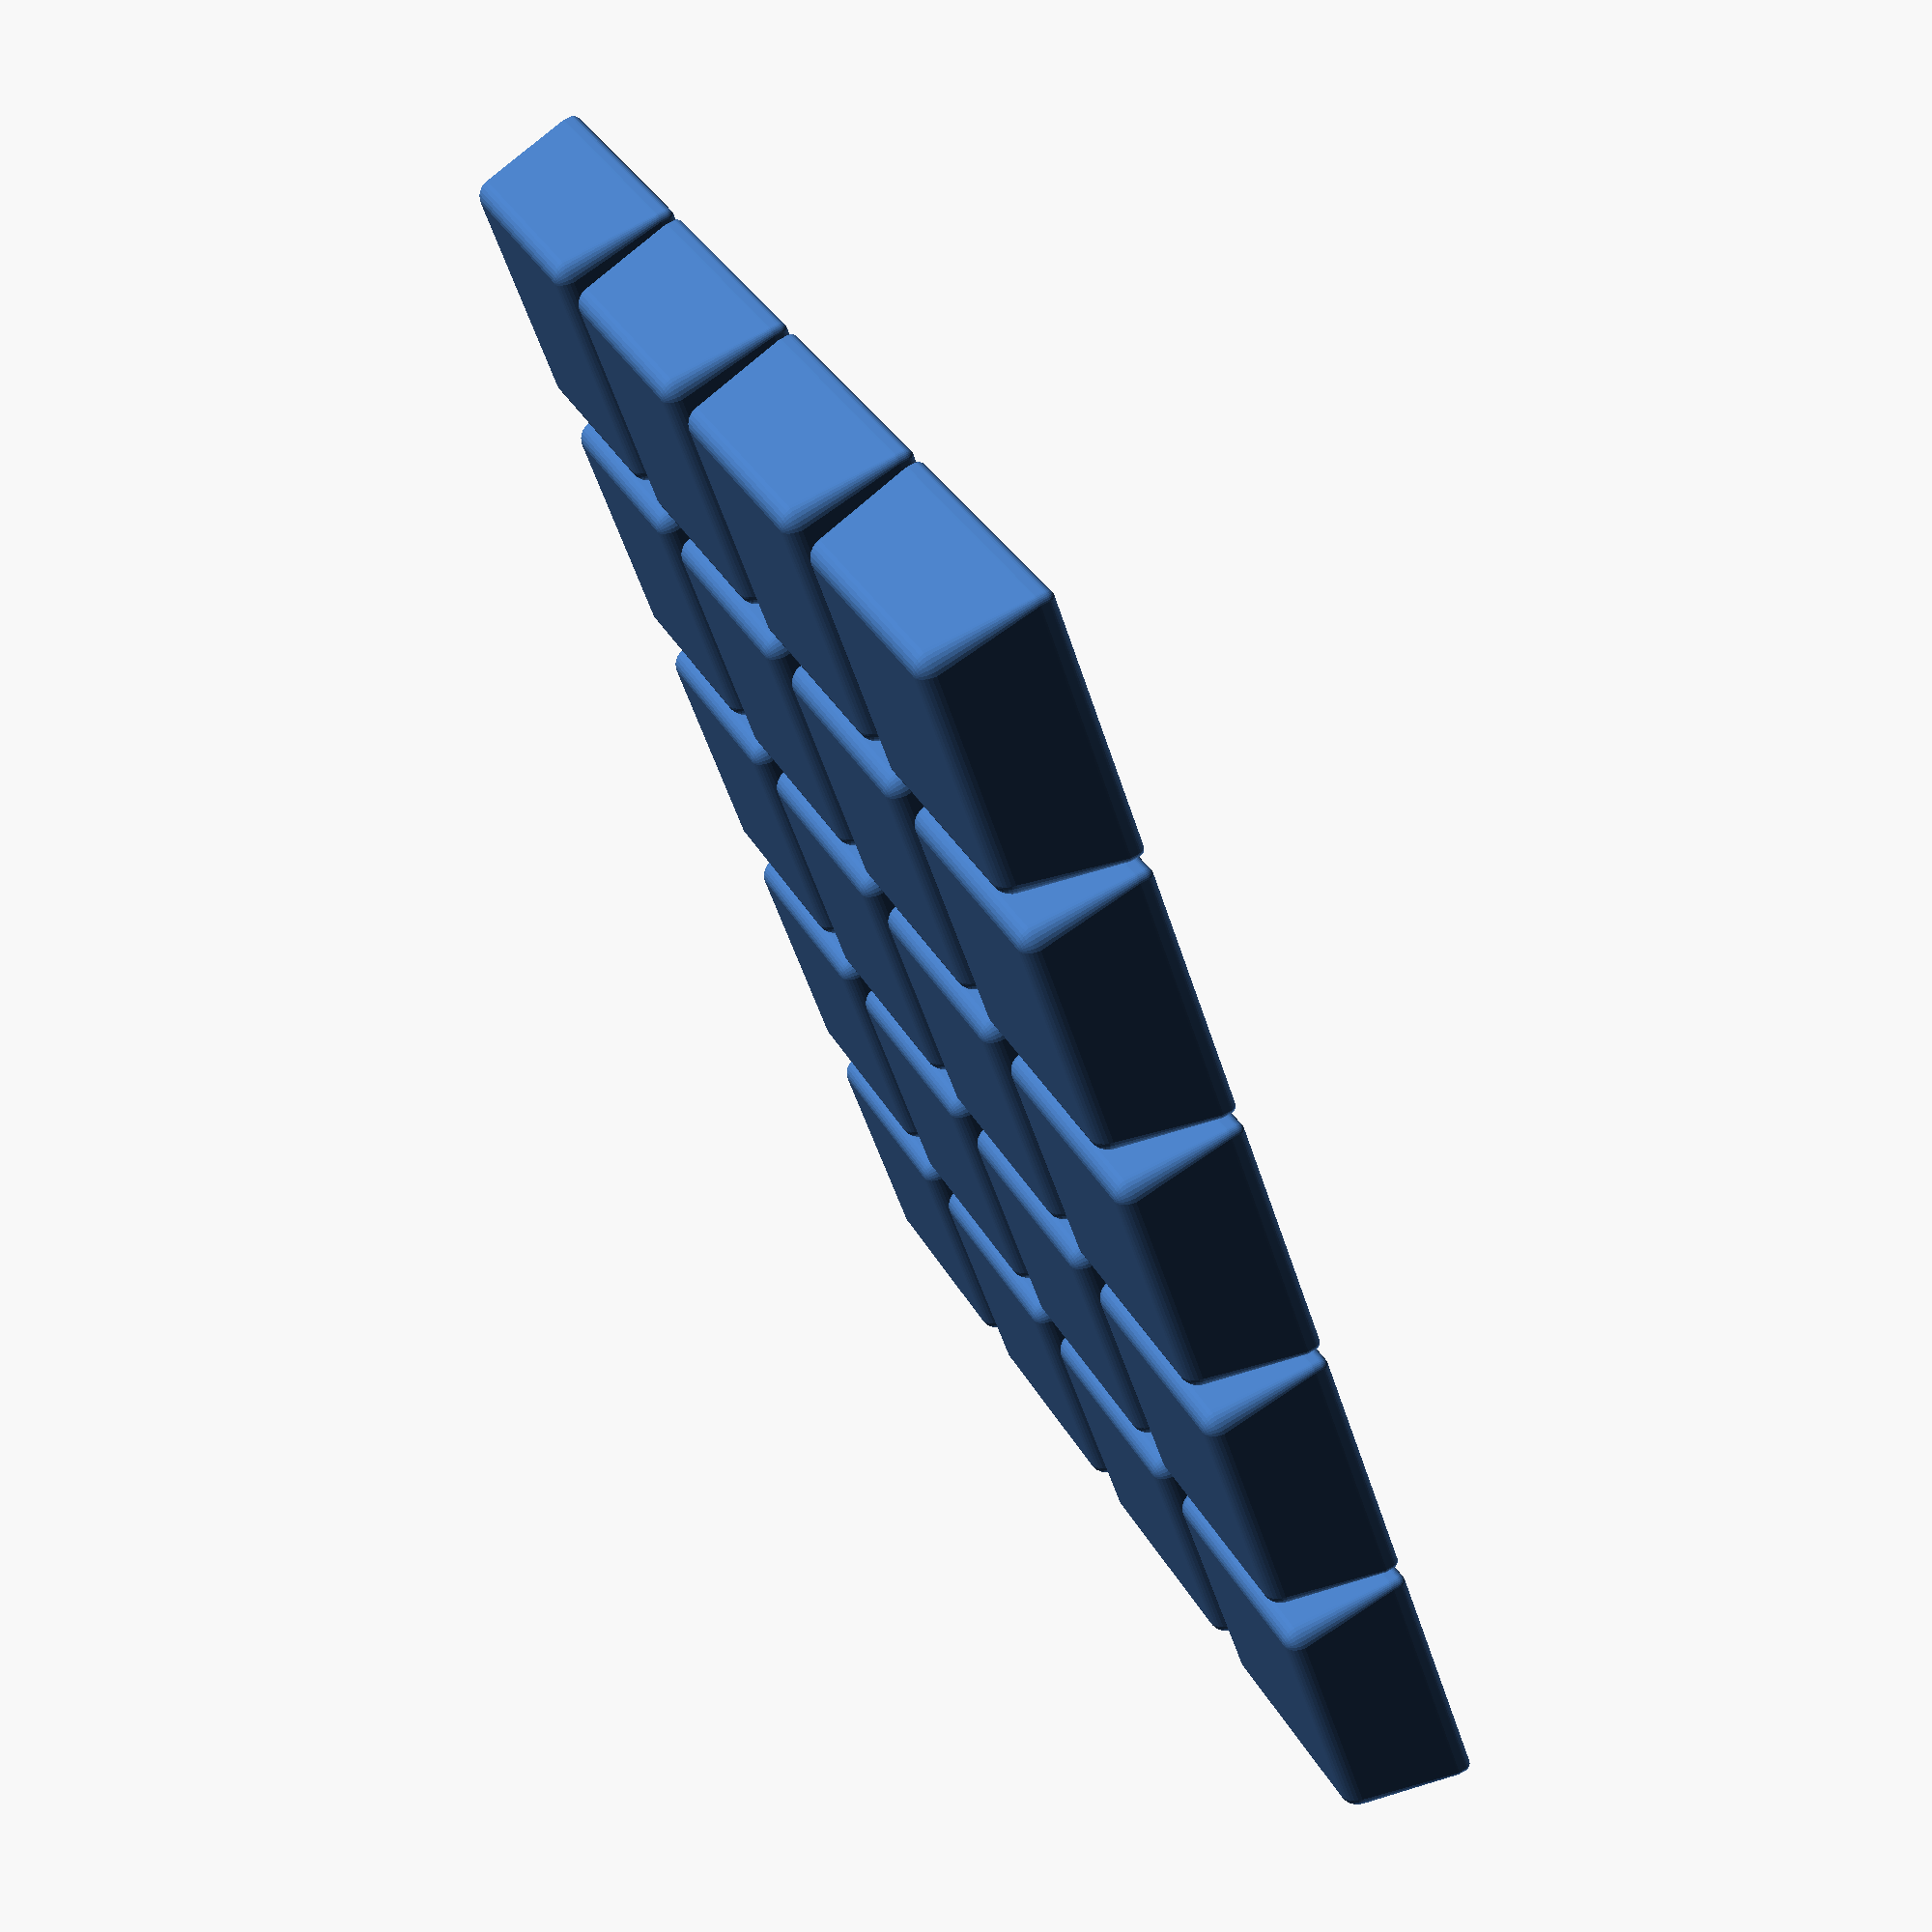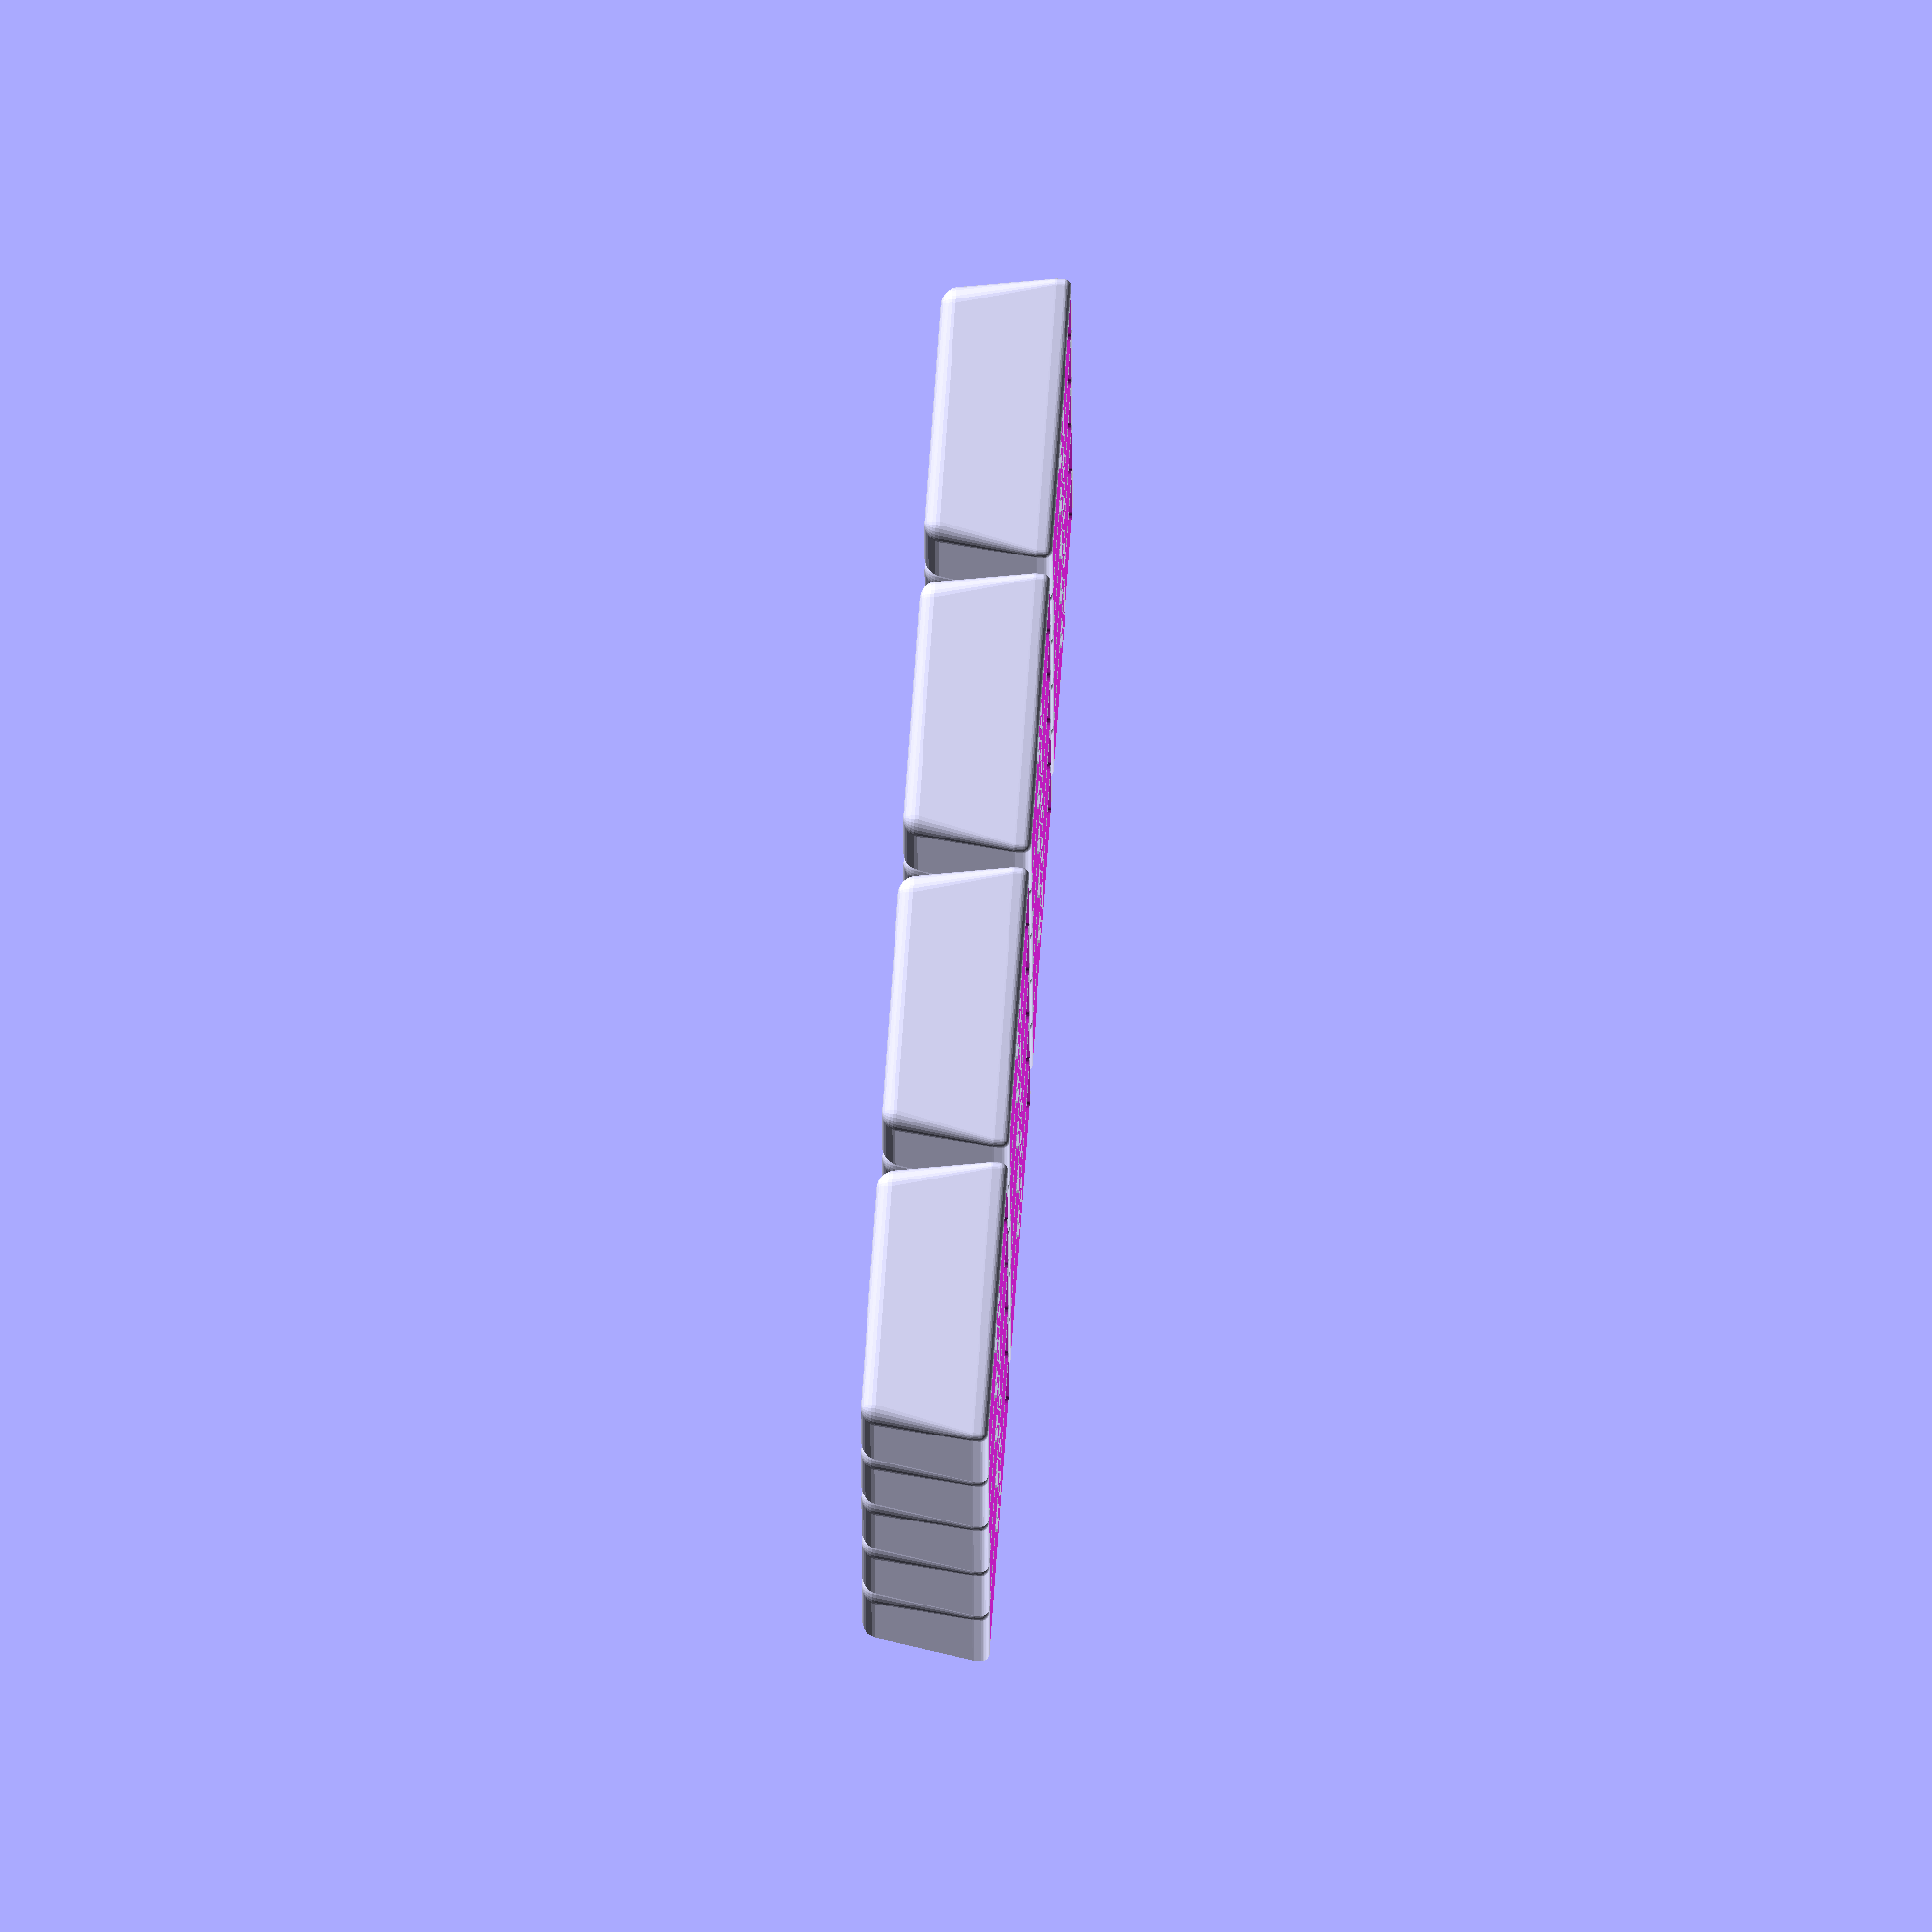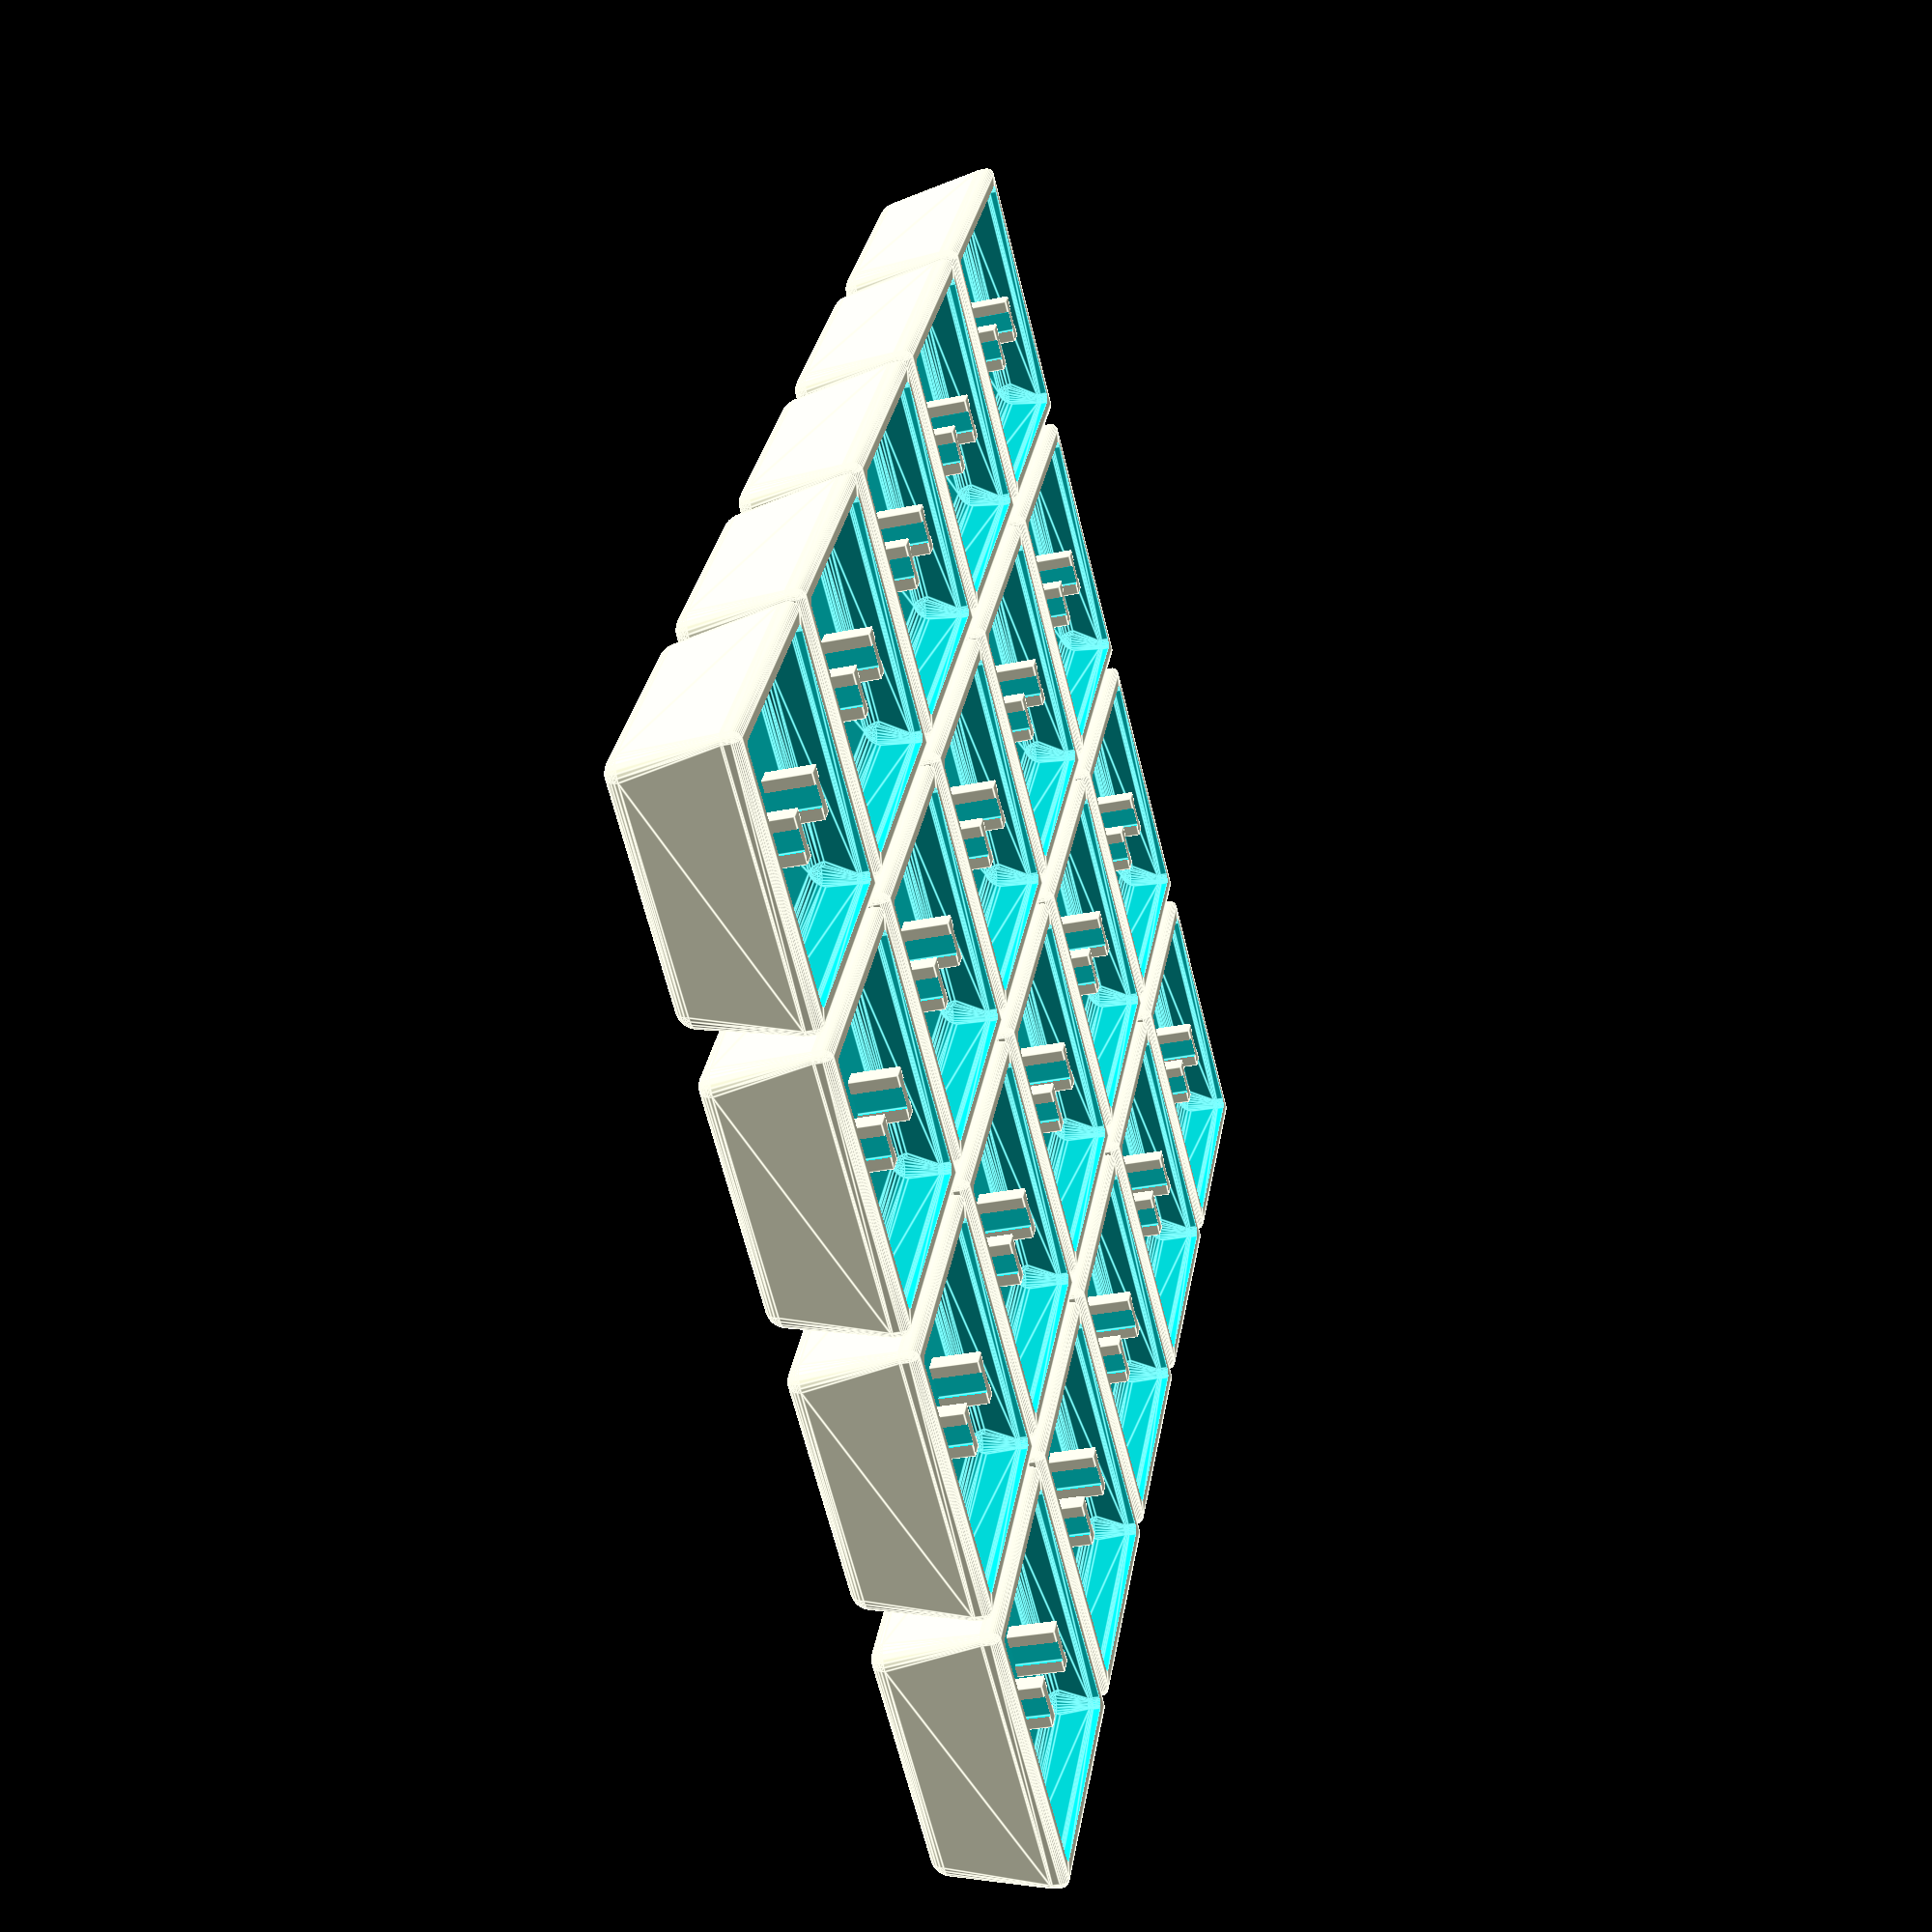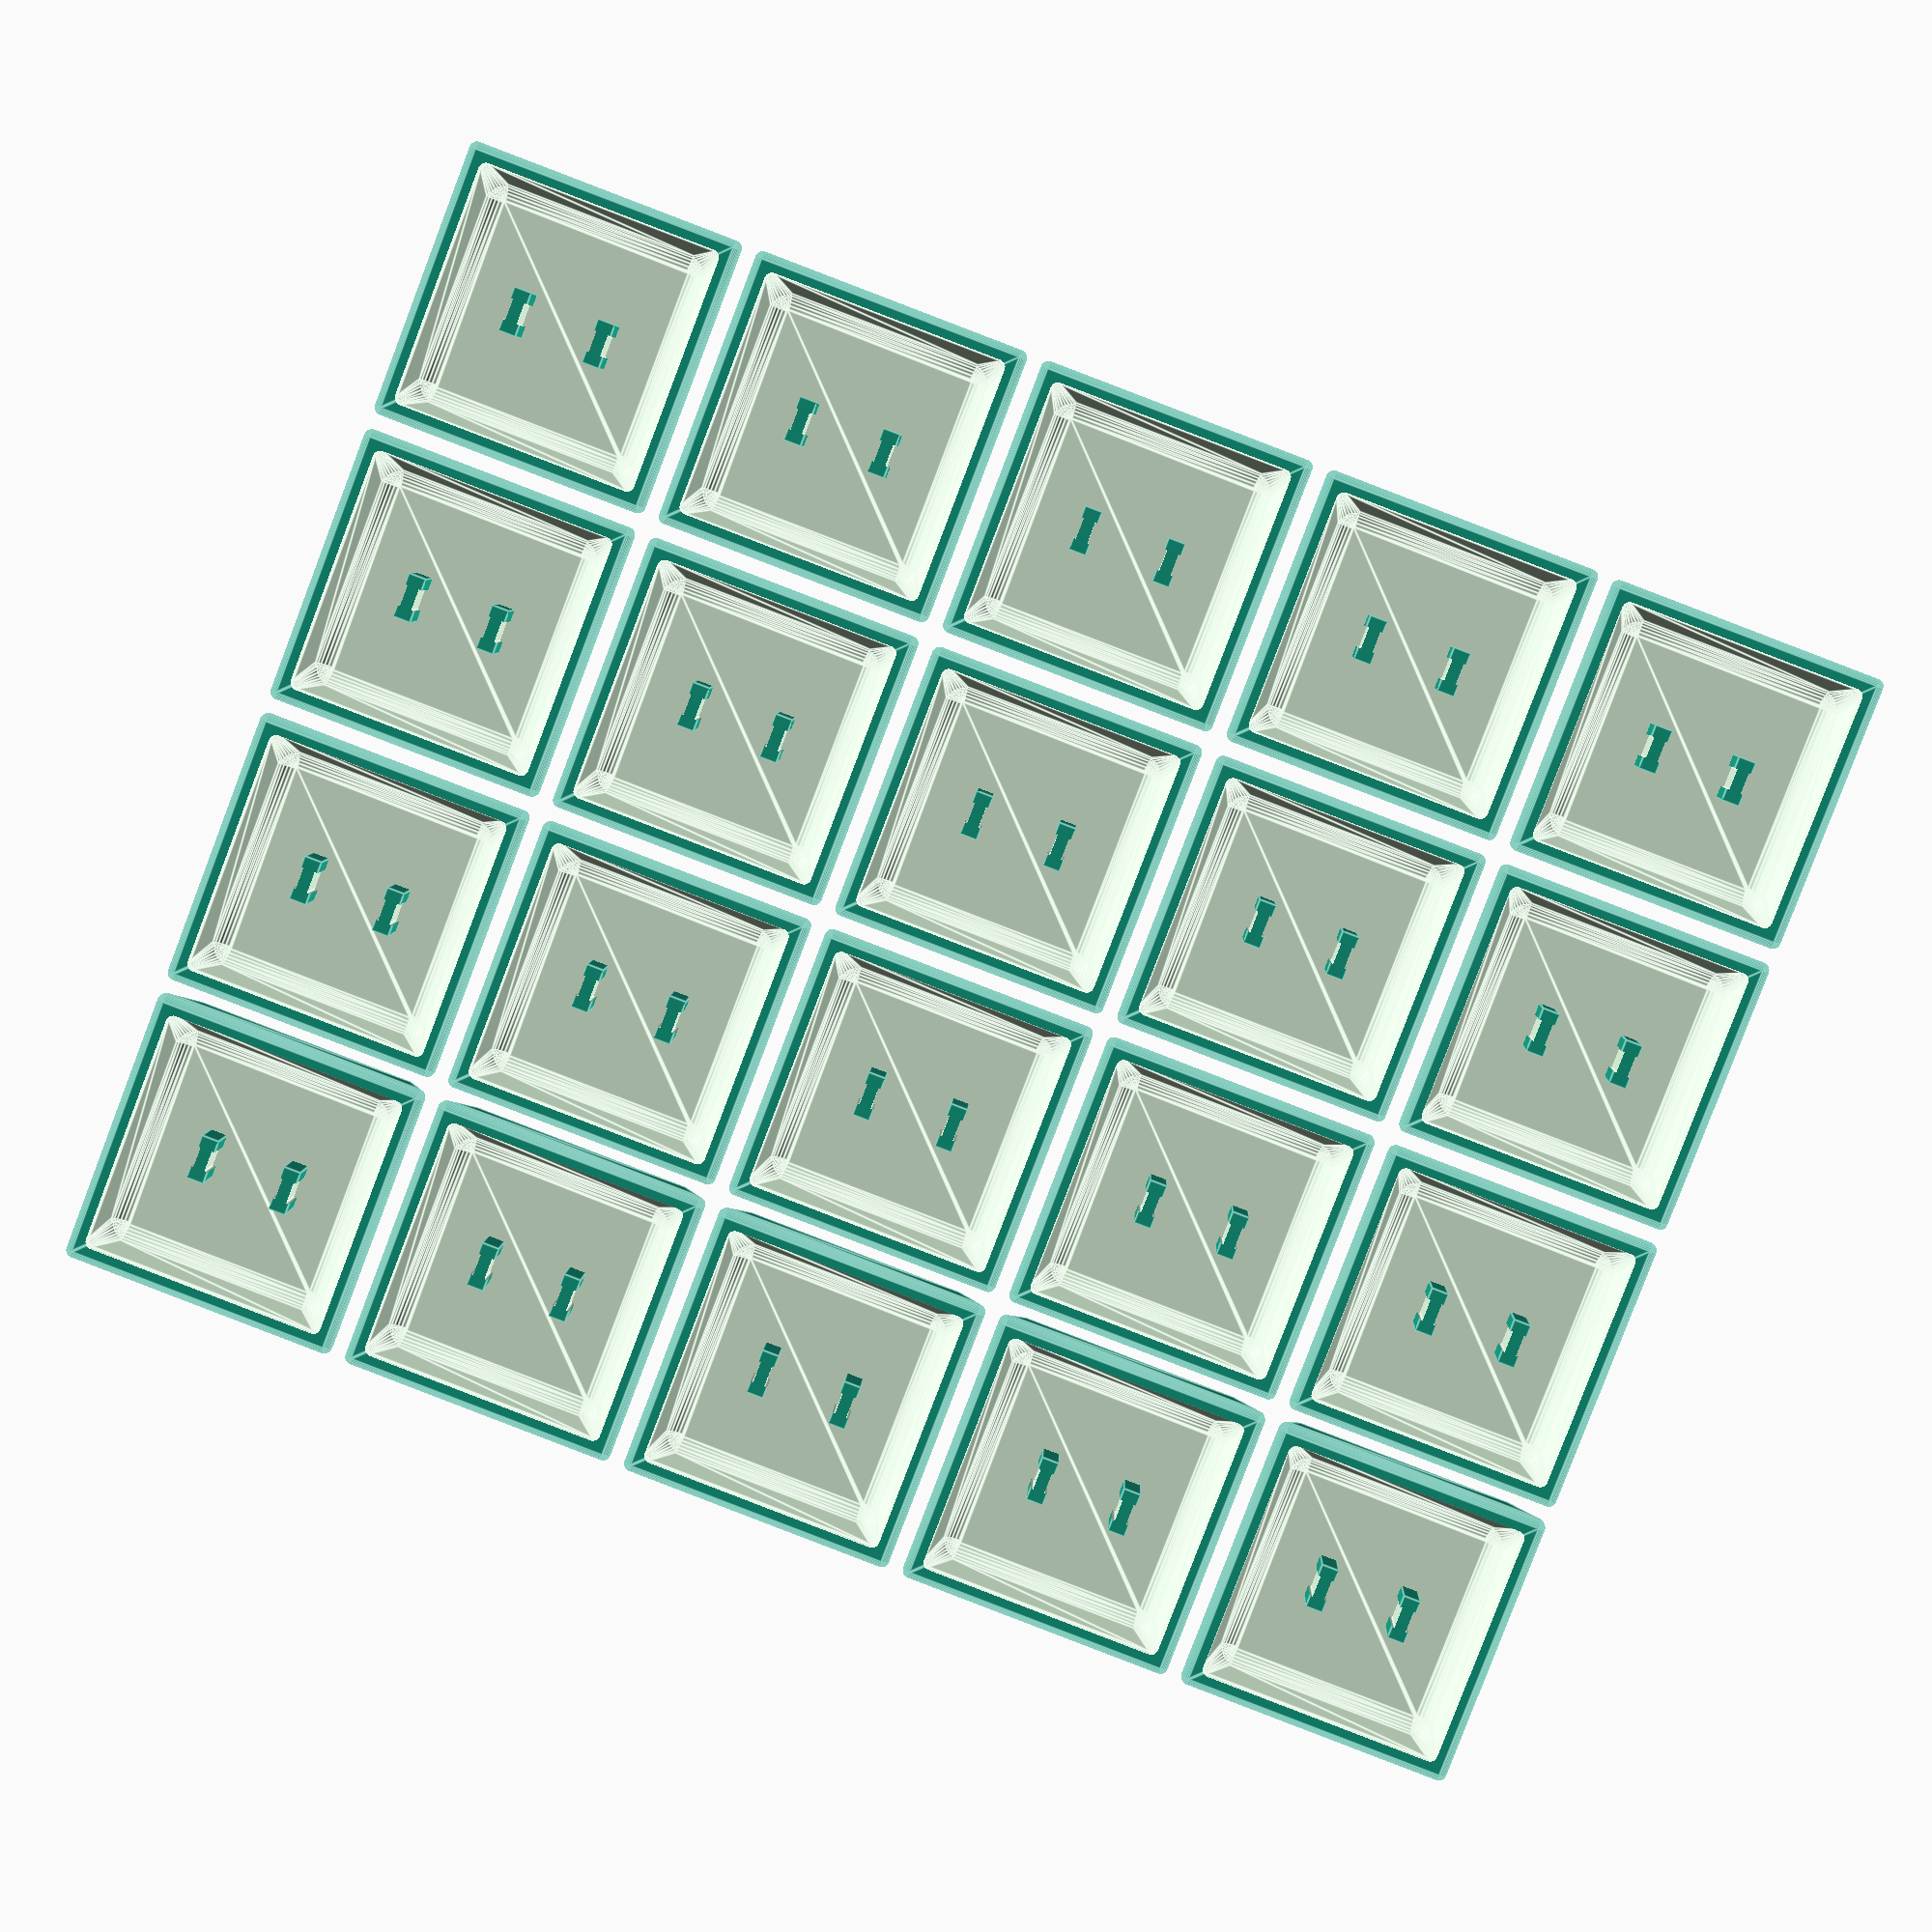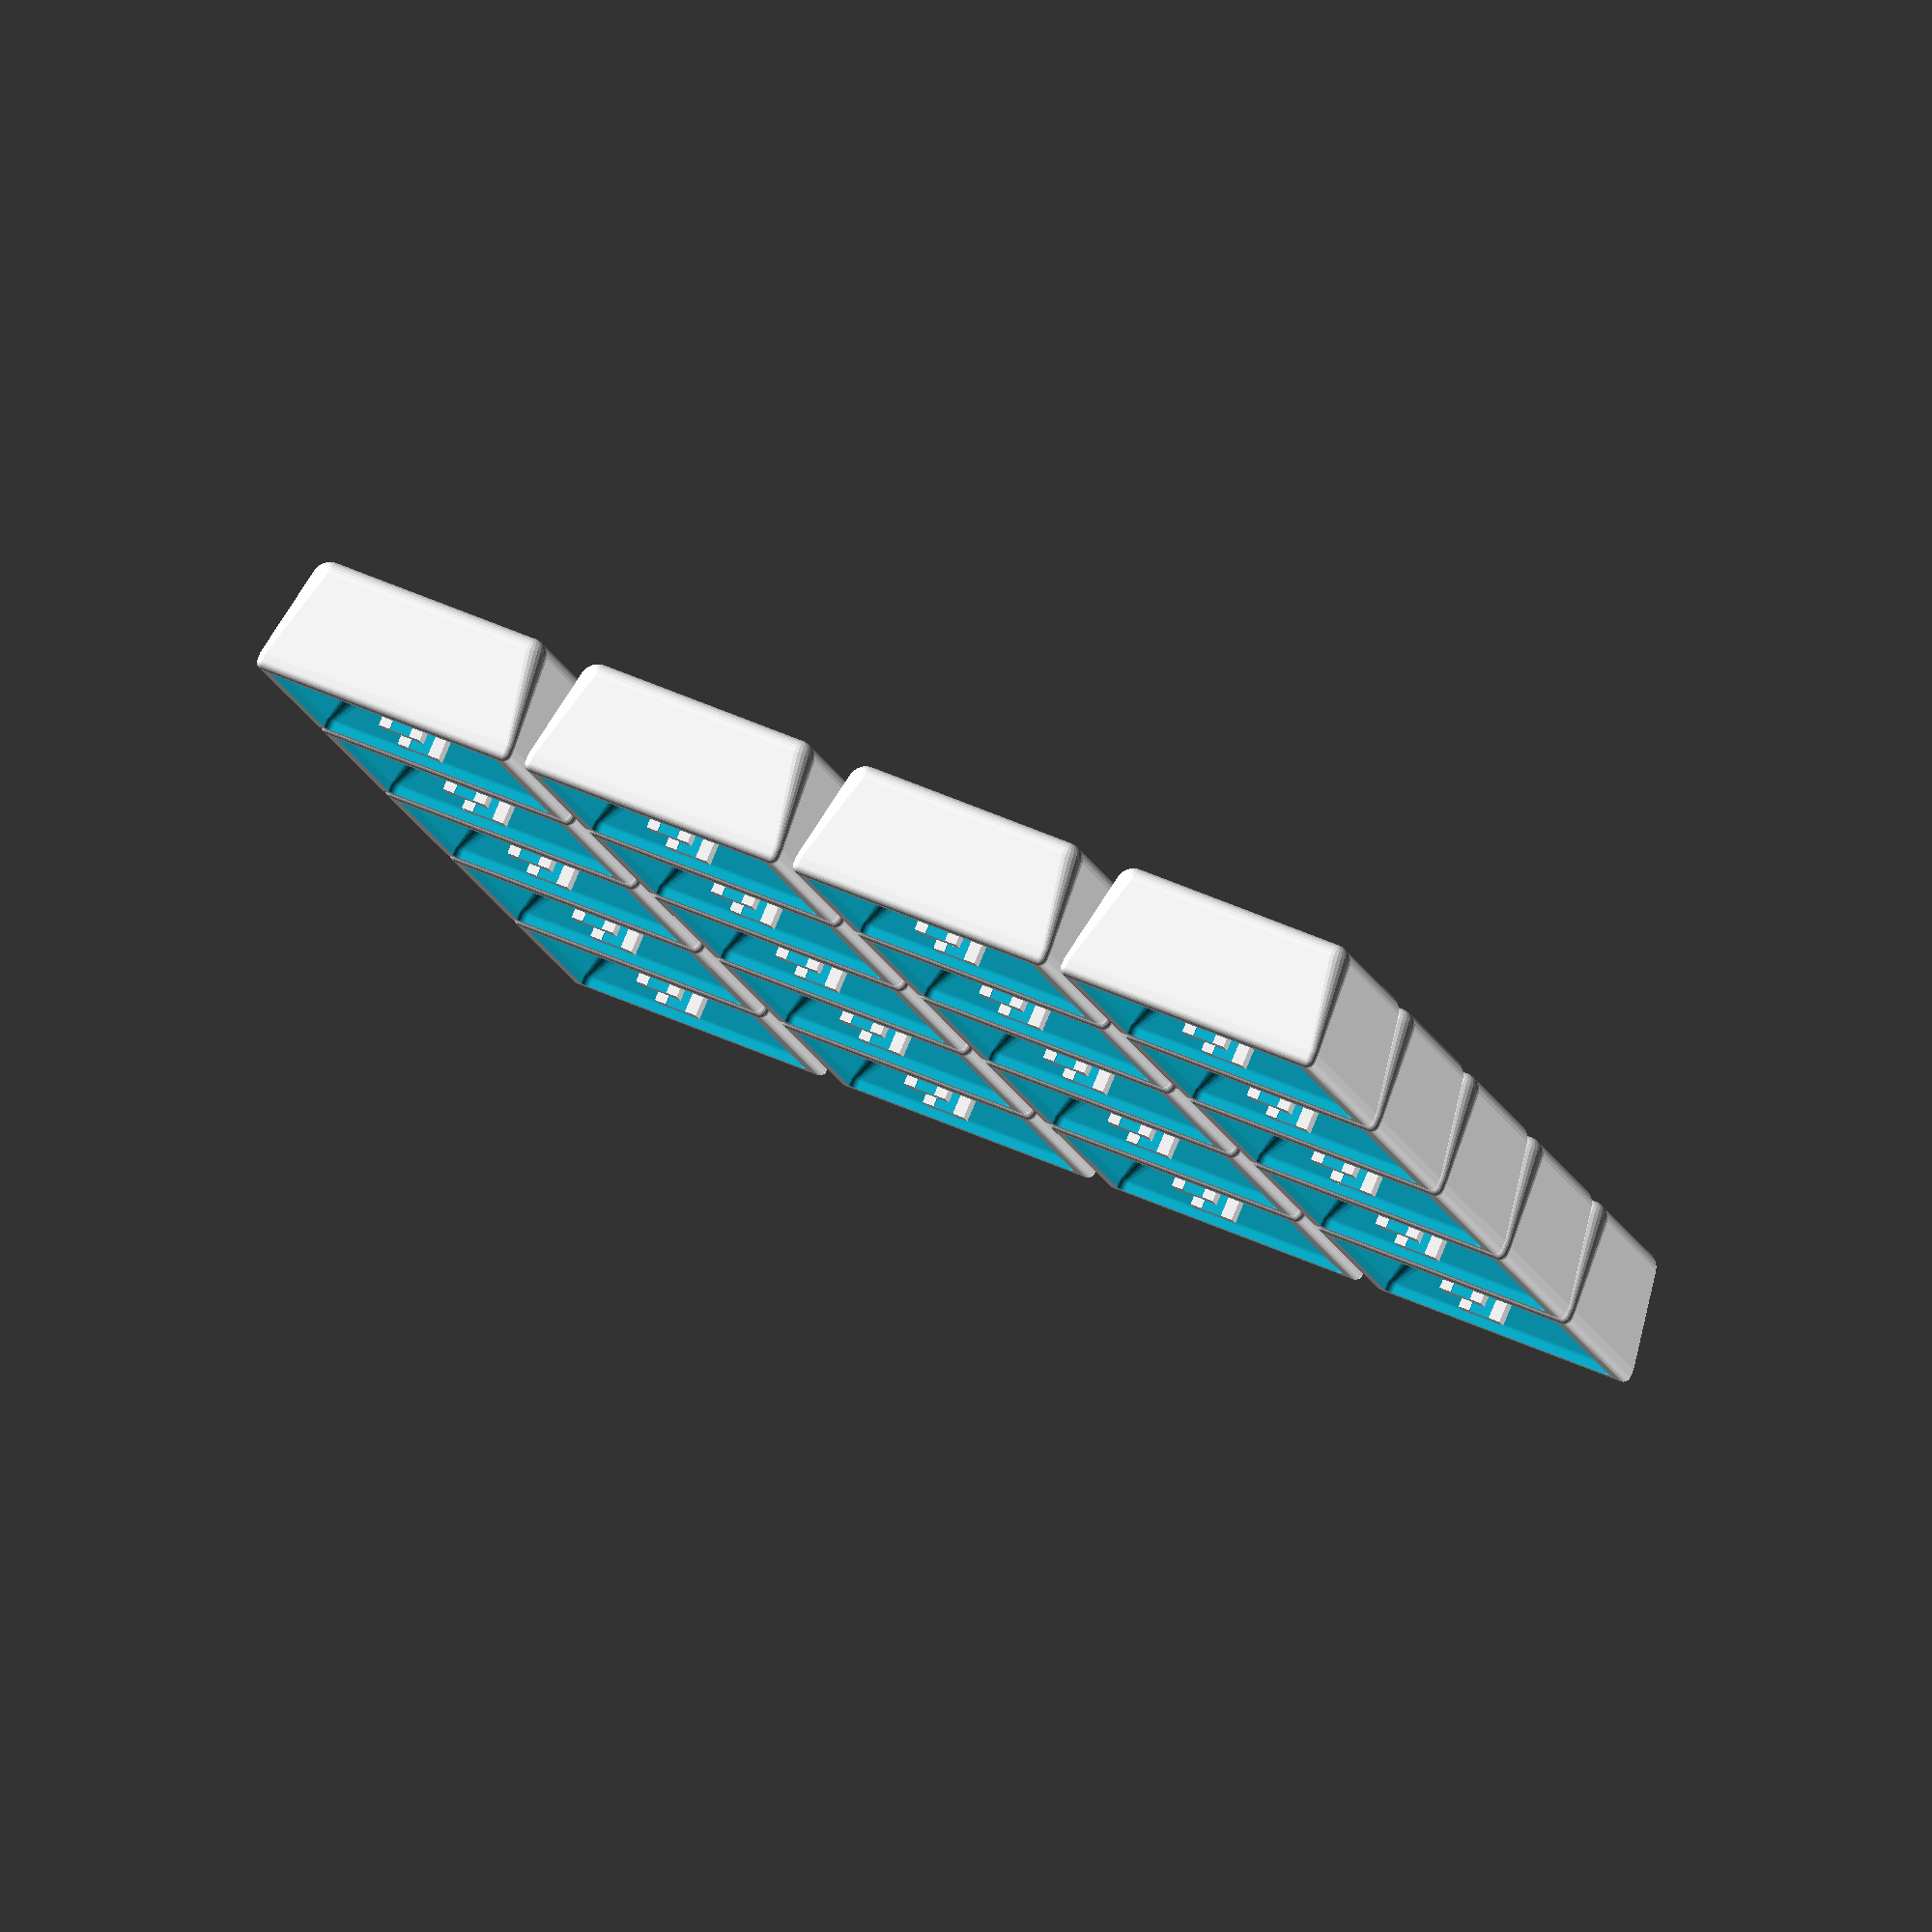
<openscad>
$fs = 0.10;

stem_size = [1.15, 2.98, 3.50 + 2.00];
stem_diff = [stem_size[0], stem_size[1] / 2.10, stem_size[2] + 1.00];
stem_offset = [5.70 / 2, 0, stem_size[2] / 2];

module stem_one_side() {
    difference() {
        cube(stem_size, true);
        translate([stem_size[0] * 2.50 / 3, 0, 0])
            cube(stem_diff, true);
        translate([stem_size[0] * -2.50 / 3, 0, 0])
            cube(stem_diff, true);
    }
}

module choc_stems() {
    translate(stem_offset)
        stem_one_side();
    translate([-1 * stem_offset[0], stem_offset[1], stem_offset[2]])
        stem_one_side();
}

original_top = [22.00, 22.00];
original_bottom = [24.00, 24.00];
original_height = 11.00;

top_sphere_d = 1.25;
bottom_sphere_d = 0.50;

module keycap_shape_mod_height(ratio, height) {
    top_square_width = original_top[0] * ratio - top_sphere_d * 2;
    top_square_depth = original_top[1] * ratio - top_sphere_d * 2;
    cap_top_square = [top_square_width, top_square_depth, top_sphere_d];

    bottom_square_width = original_bottom[0] * ratio - bottom_sphere_d * 2;
    bottom_square_depth = original_bottom[1] * ratio - bottom_sphere_d * 2;
    cap_bottom_square = [bottom_square_width, bottom_square_depth, bottom_sphere_d];
    
    hull() {
        translate([-0.5 * top_square_width, -0.5 * top_square_depth, height - top_sphere_d * 2])
            minkowski() {
                cube(cap_top_square);
                sphere(top_sphere_d);
            }
        translate([-0.5 * bottom_square_width, -0.5 * bottom_square_depth, bottom_sphere_d])
            minkowski() {
                cube(cap_bottom_square);
                sphere(bottom_sphere_d);
            }
    }
}

module keycap_shape(ratio) {
    cap_height = original_height * ratio;
    keycap_shape_mod_height(ratio, cap_height);
}

module ChocChocCap() {
    outer_ratio = 18.50 / original_bottom[0];
    inner_ratio = 15.00 / original_top[0];

    choc_stems();

    difference() {
        keycap_shape(outer_ratio);
        translate([0, 0, -1 * bottom_sphere_d])
            keycap_shape_mod_height(inner_ratio, stem_size[2] - 2.00);
    }
}

mirror([0, 0, 1])
    for (x = [0, 1, 2, 3, 4])
        for (y = [0, 1, 2, 3])
            translate([19.5 * x, 19.5 * y, 0])
                ChocChocCap();

</openscad>
<views>
elev=288.7 azim=306.6 roll=240.5 proj=p view=solid
elev=99.3 azim=269.3 roll=265.9 proj=o view=wireframe
elev=32.1 azim=301.4 roll=286.2 proj=p view=edges
elev=174.5 azim=20.9 roll=178.1 proj=p view=edges
elev=277.4 azim=76.5 roll=22.7 proj=o view=wireframe
</views>
